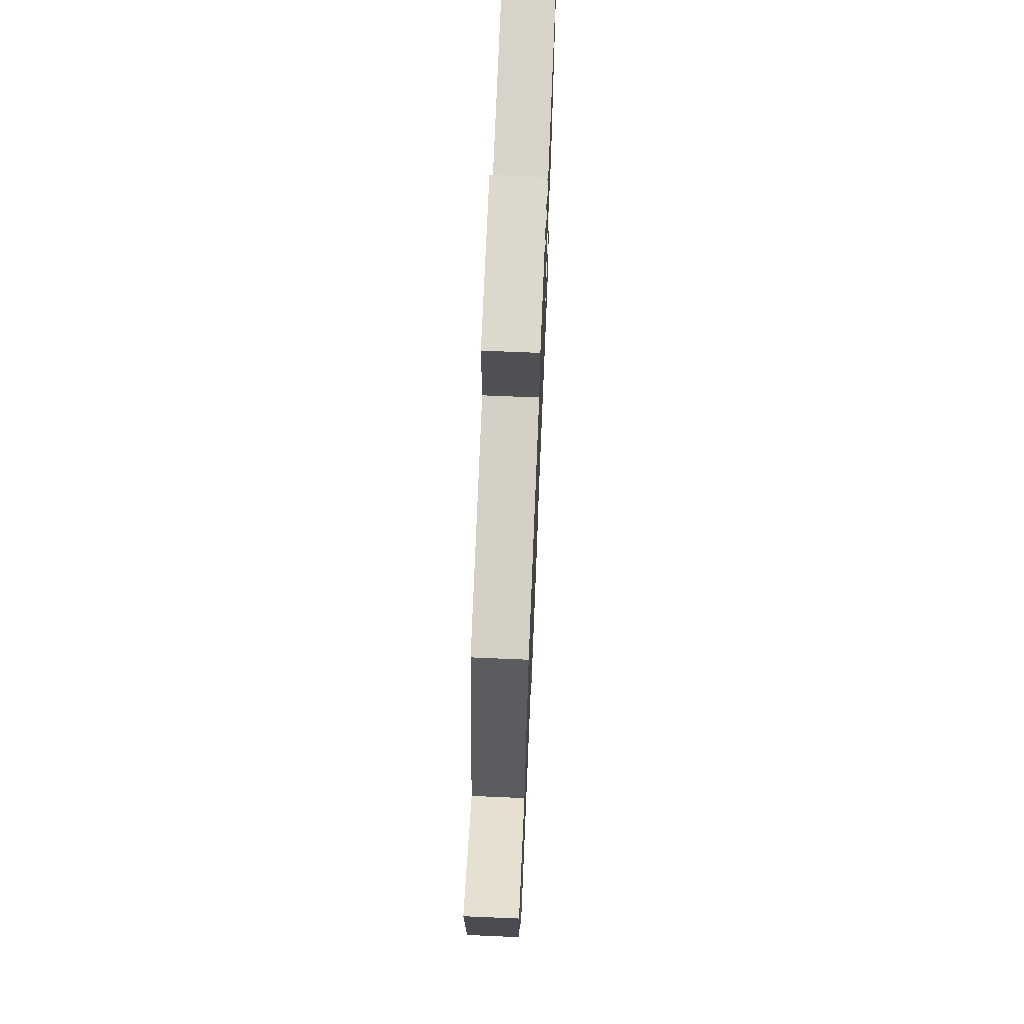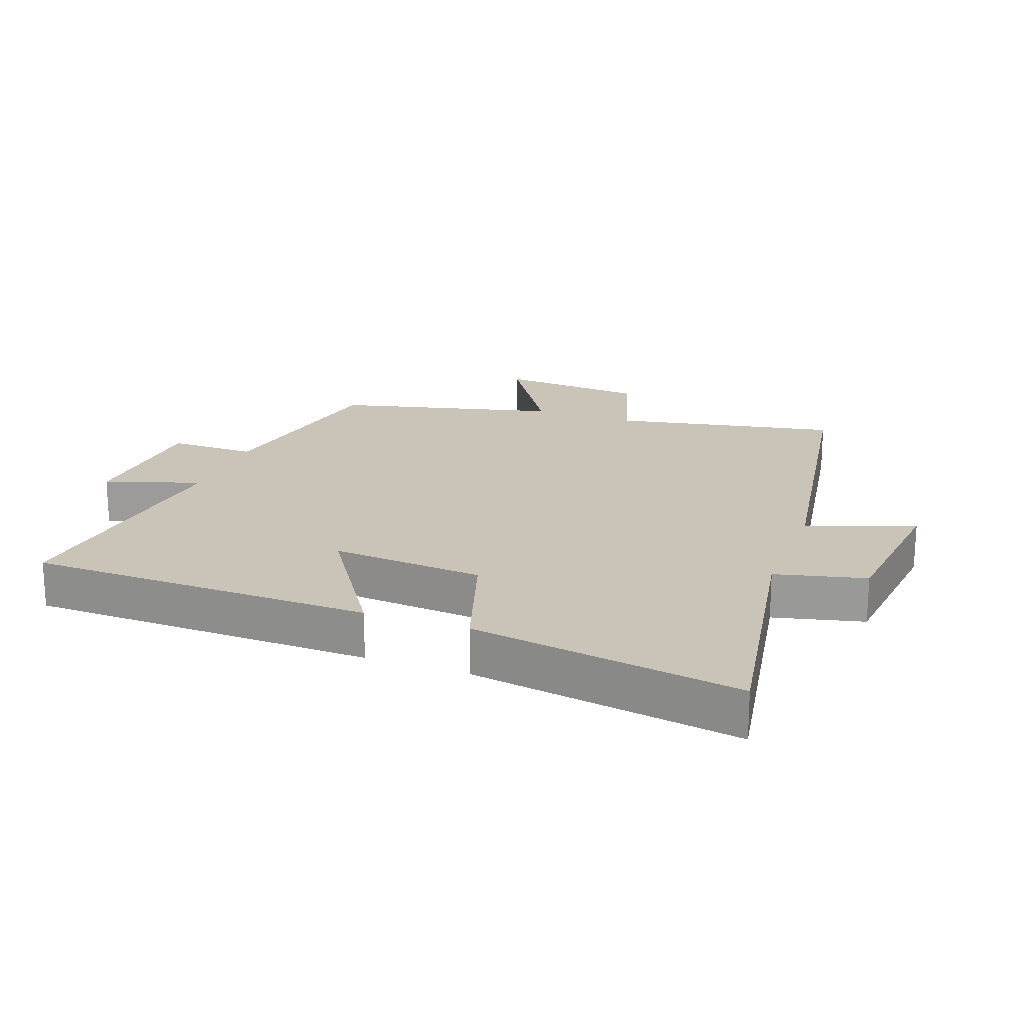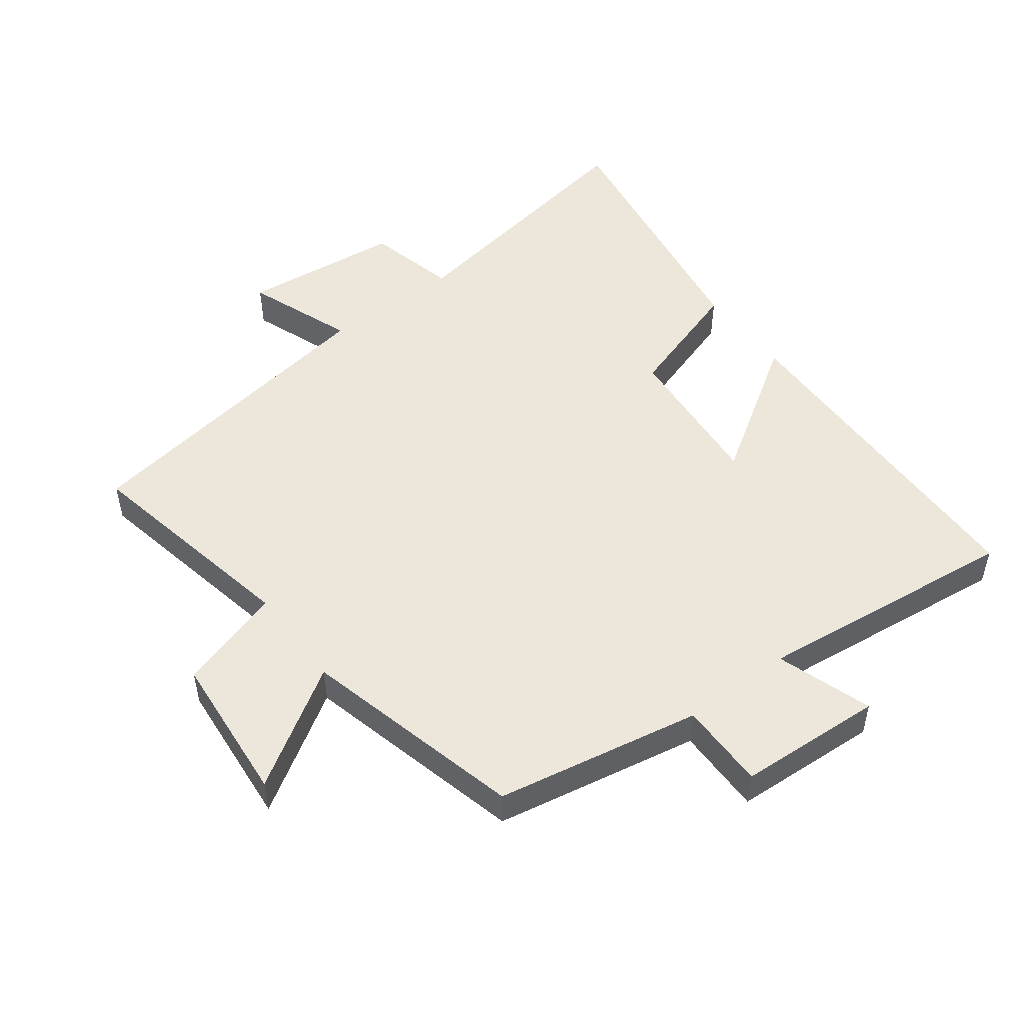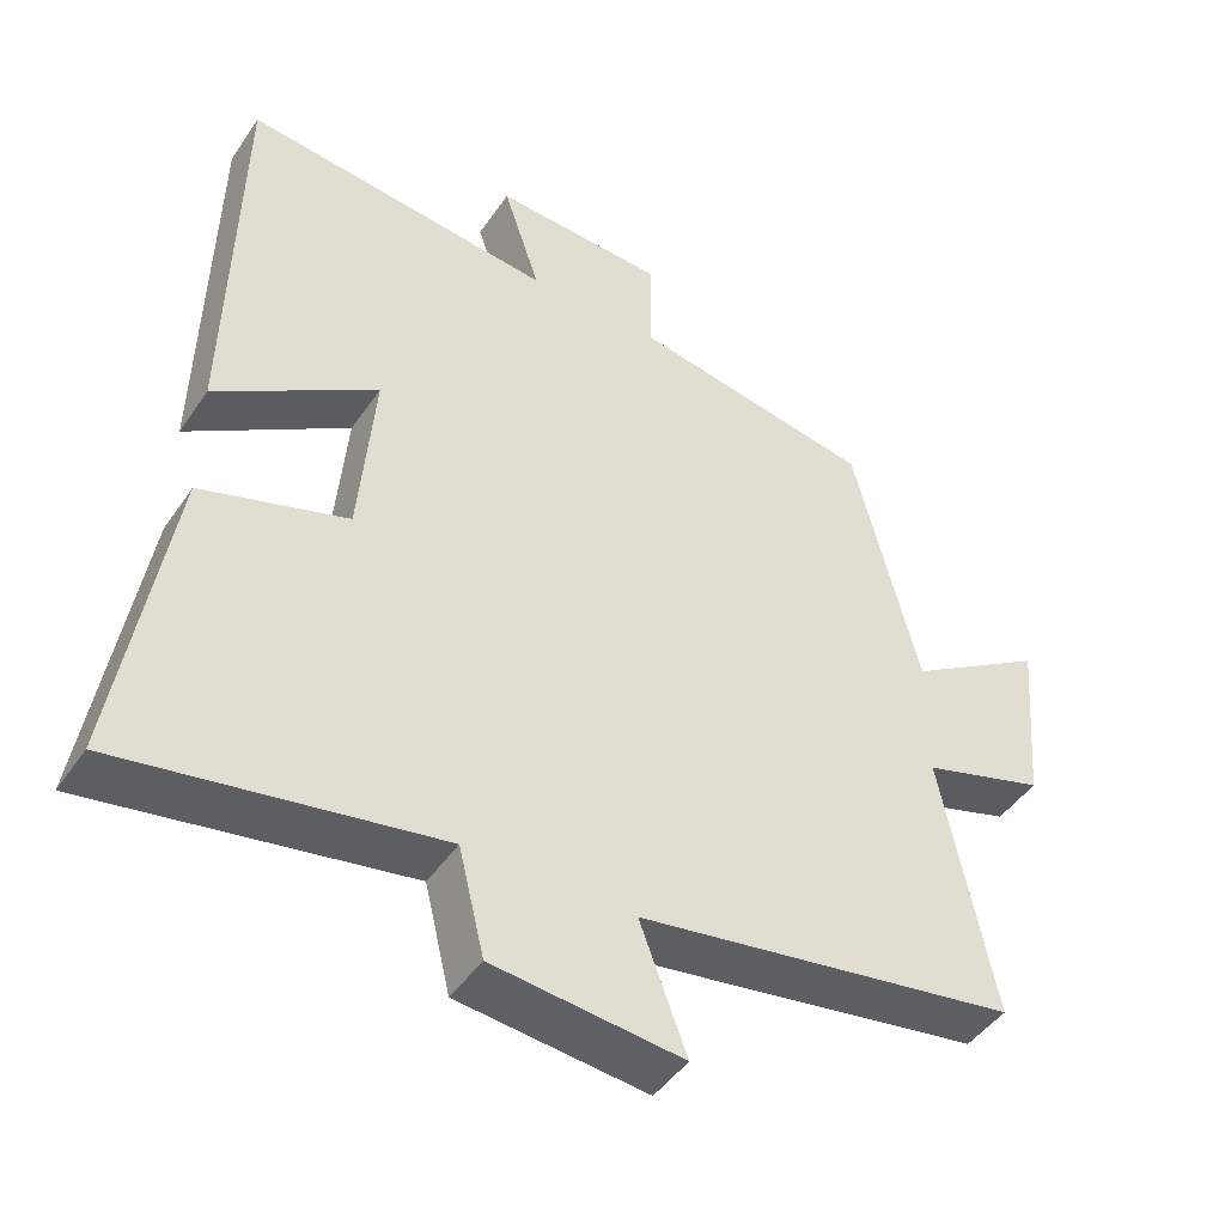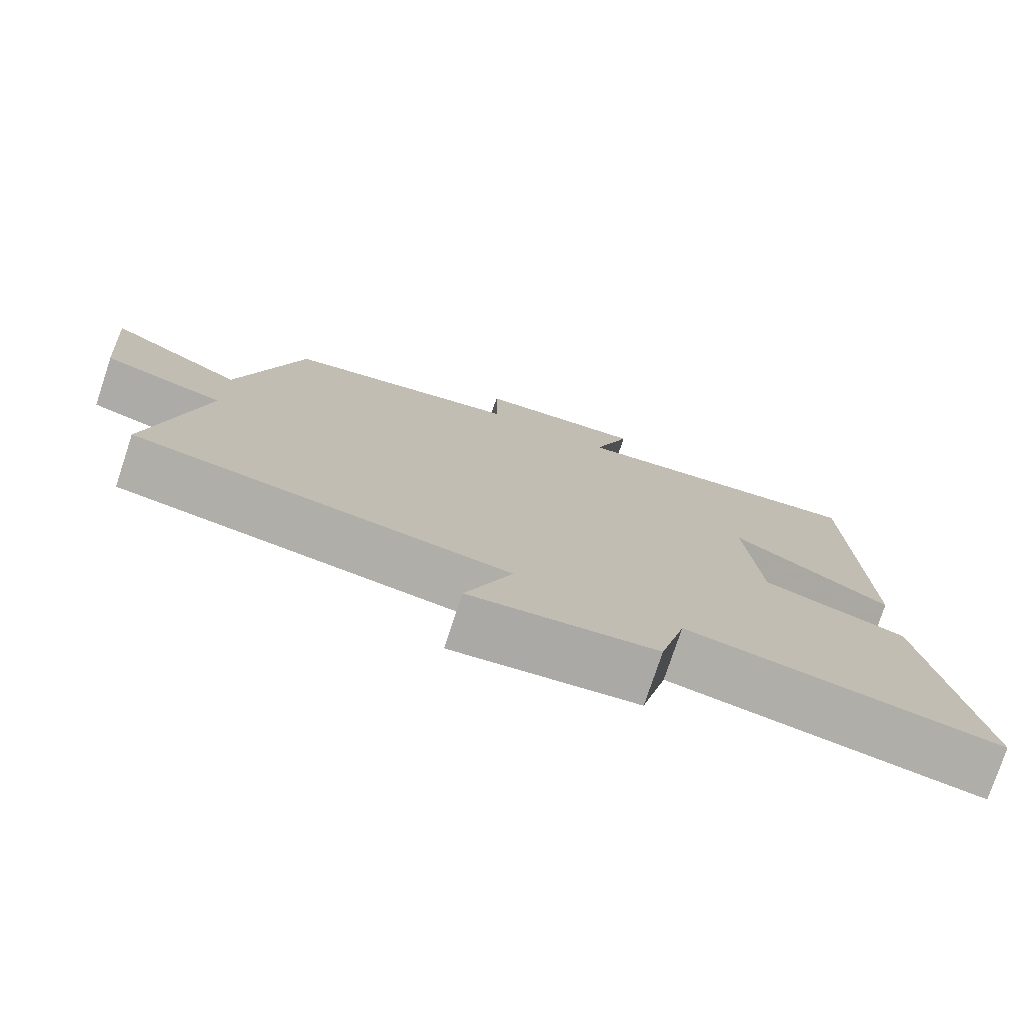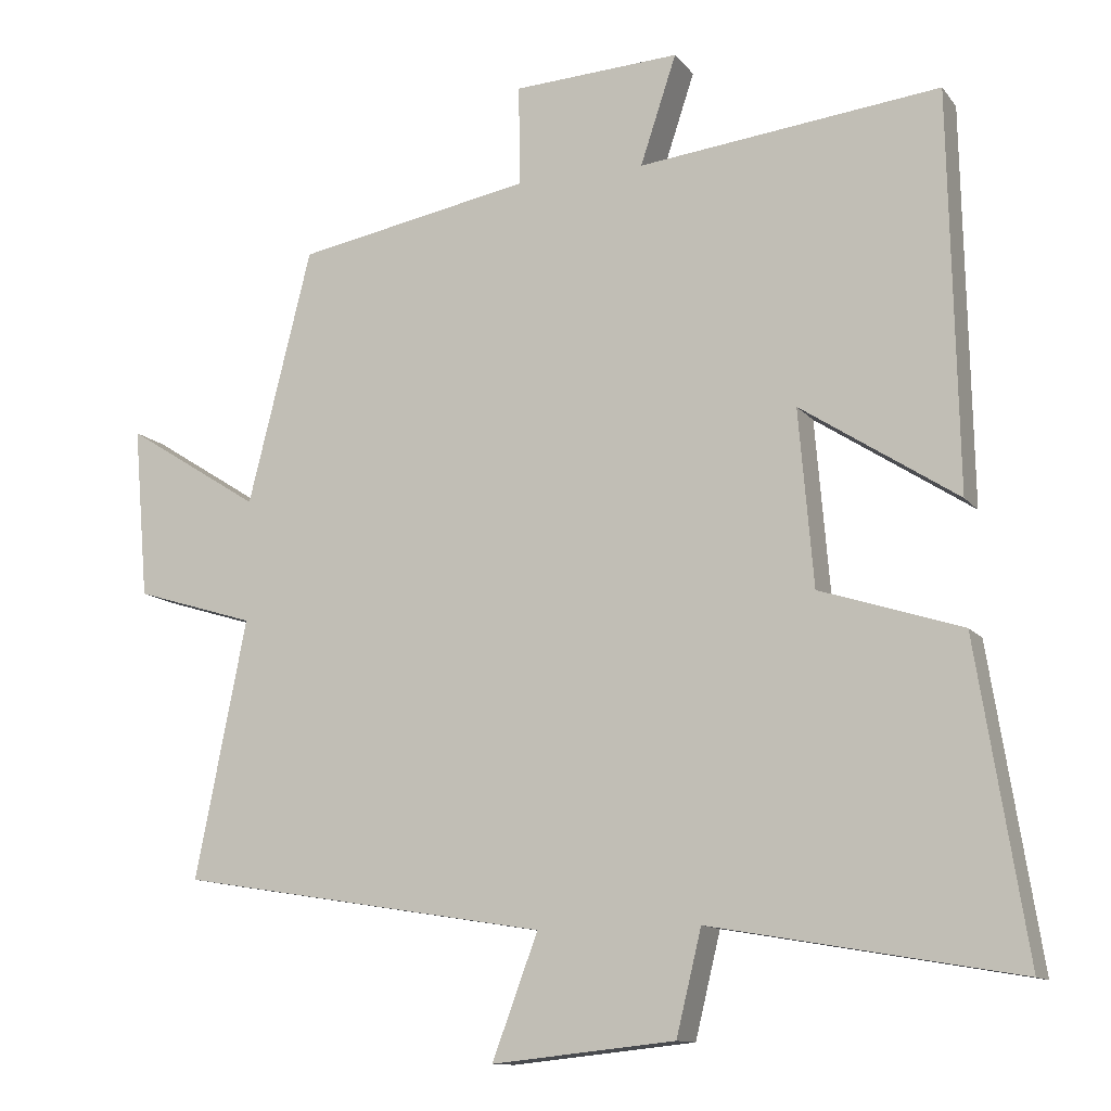
<metadata>
{"format":"obj","ext":"obj","renderer":"f3d","projection":"perspective","resolution":1024,"background":"white","views":[{"elev":69.6,"azim":-87.6,"up":"+Z"},{"elev":20.0,"azim":110.3,"up":"+Y"},{"elev":50.4,"azim":-36.9,"up":"+Y"},{"elev":-45.8,"azim":147.8,"up":"+Z"},{"elev":-76.9,"azim":-18.4,"up":"+Z"},{"elev":-12.0,"azim":22.9,"up":"+Z"}]}
</metadata>
<code>
v -0.569 0.07 -0.419
v -0.5 0.07 -0.07
v -0.663 0.07 -0.02
v -0.683 0.07 0.212
v -0.5 0.07 0.096
v -0.414 0.07 0.441
v -0.096 0.07 0.5
v -0.097 0.07 0.636
v 0.129 0.07 0.648
v 0.08 0.07 0.5
v 0.489 0.07 0.546
v 0.5 0.07 0.01
v 0.288 0.07 0.148
v 0.308 0.07 -0.09
v 0.5 0.07 -0.152
v 0.567 0.07 -0.572
v 0.152 0.07 -0.5
v 0.118 0.07 -0.64
v -0.13 0.07 -0.666
v -0.068 0.07 -0.5
v -0.569 0 -0.419
v -0.5 0 -0.07
v -0.663 0 -0.02
v -0.683 0 0.212
v -0.5 0 0.096
v -0.414 0 0.441
v -0.096 0 0.5
v -0.097 0 0.636
v 0.129 0 0.648
v 0.08 0 0.5
v 0.489 0 0.546
v 0.5 0 0.01
v 0.288 0 0.148
v 0.308 0 -0.09
v 0.5 0 -0.152
v 0.567 0 -0.572
v 0.152 0 -0.5
v 0.118 0 -0.64
v -0.13 0 -0.666
v -0.068 0 -0.5
f 17 18 19 20
f 17 20 1 2
f 14 15 16 17
f 13 14 17 2
f 10 11 12 13
f 10 13 2 3
f 7 8 9 10
f 5 6 7 10
f 5 10 3
f 3 4 5
f 40 39 38 37
f 22 21 40 37
f 37 36 35 34
f 22 37 34 33
f 33 32 31 30
f 23 22 33 30
f 30 29 28 27
f 30 27 26 25
f 23 30 25
f 25 24 23
f 1 21 22 2
f 2 22 23 3
f 3 23 24 4
f 4 24 25 5
f 5 25 26 6
f 6 26 27 7
f 7 27 28 8
f 8 28 29 9
f 9 29 30 10
f 10 30 31 11
f 11 31 32 12
f 12 32 33 13
f 13 33 34 14
f 14 34 35 15
f 15 35 36 16
f 16 36 37 17
f 17 37 38 18
f 18 38 39 19
f 19 39 40 20
f 20 40 21 1

</code>
